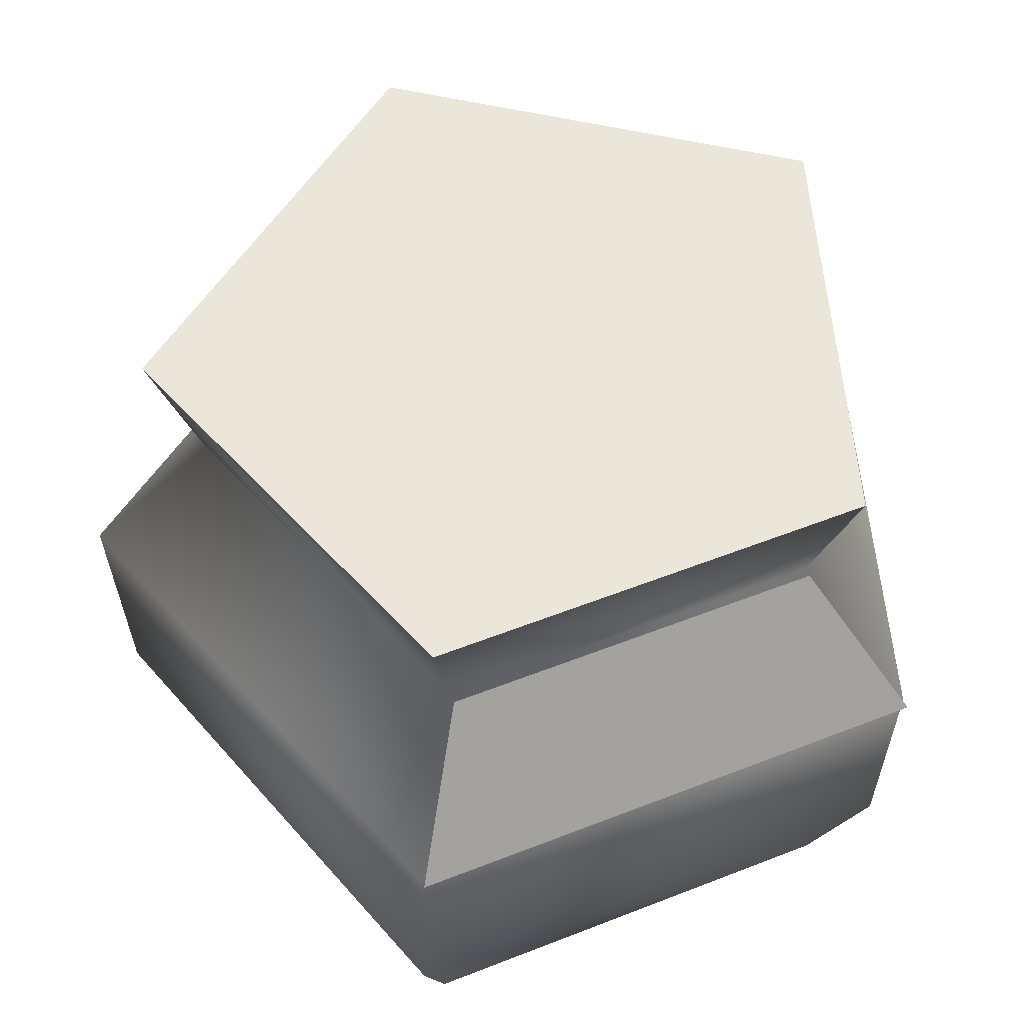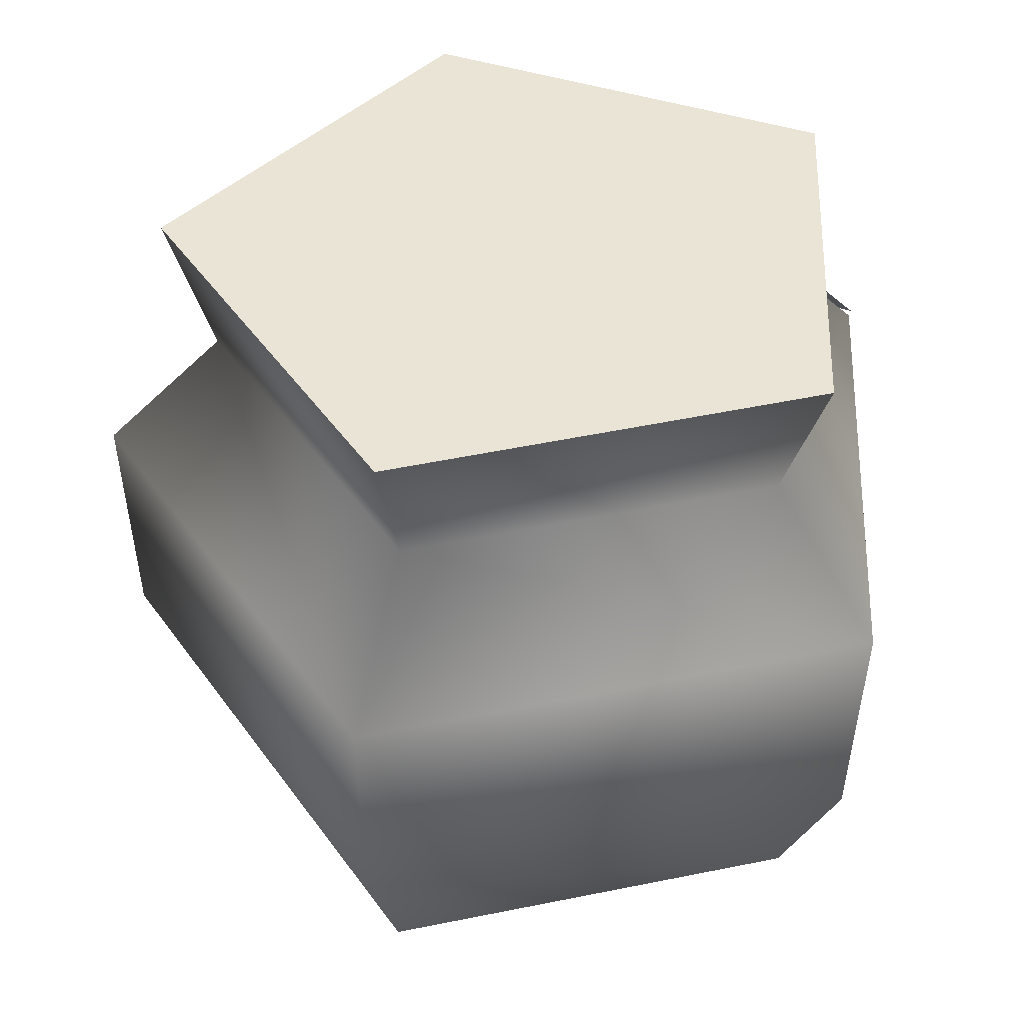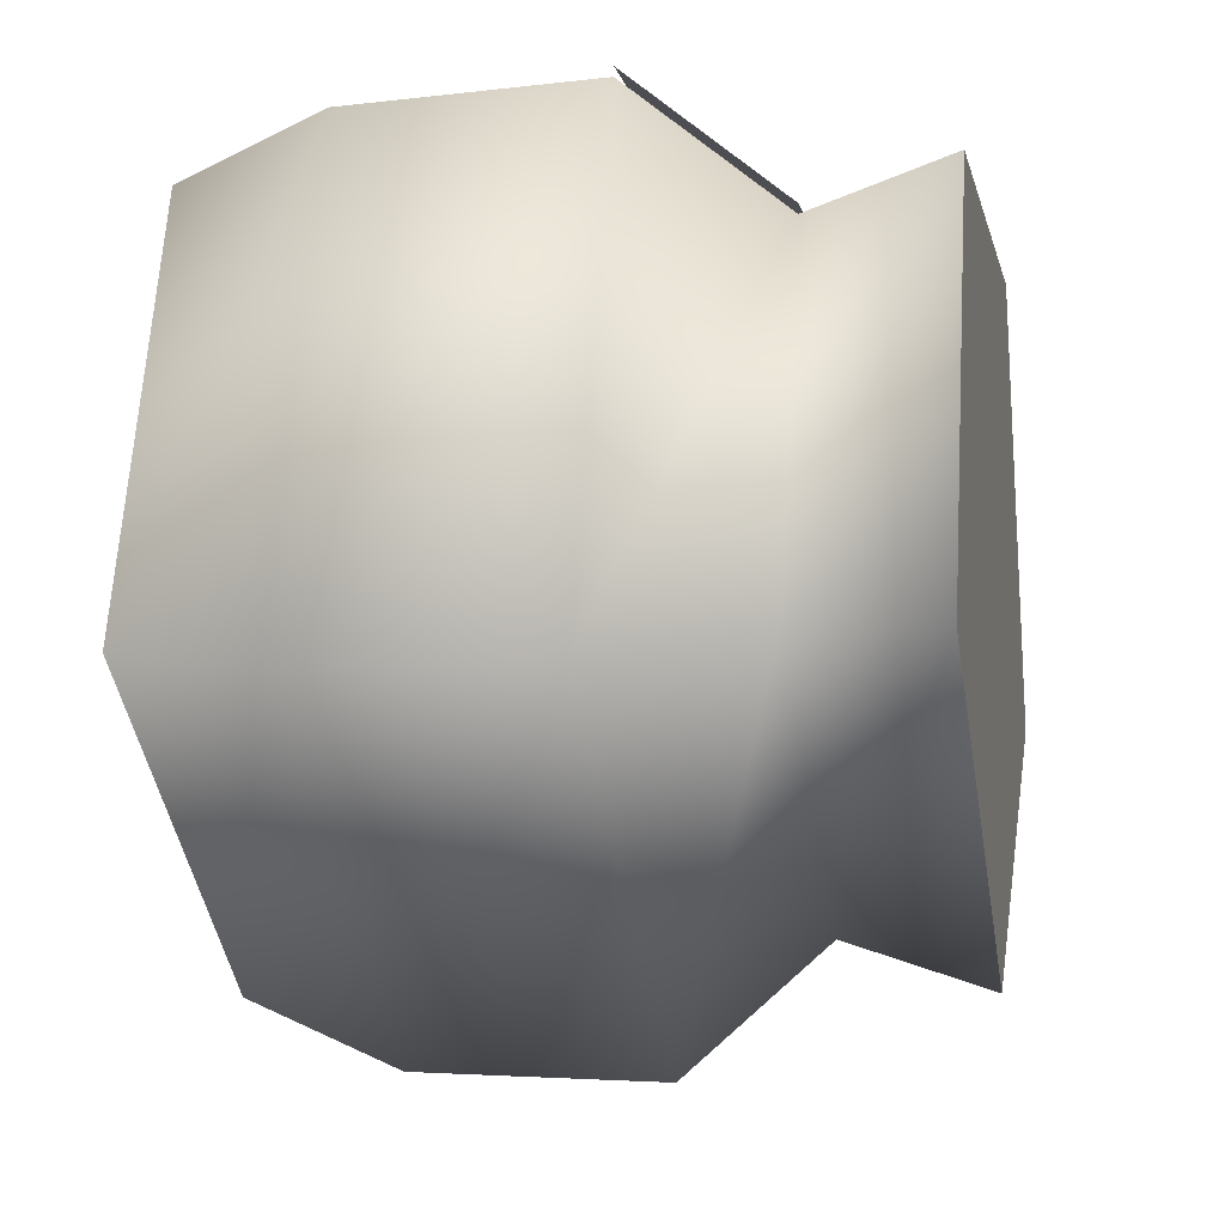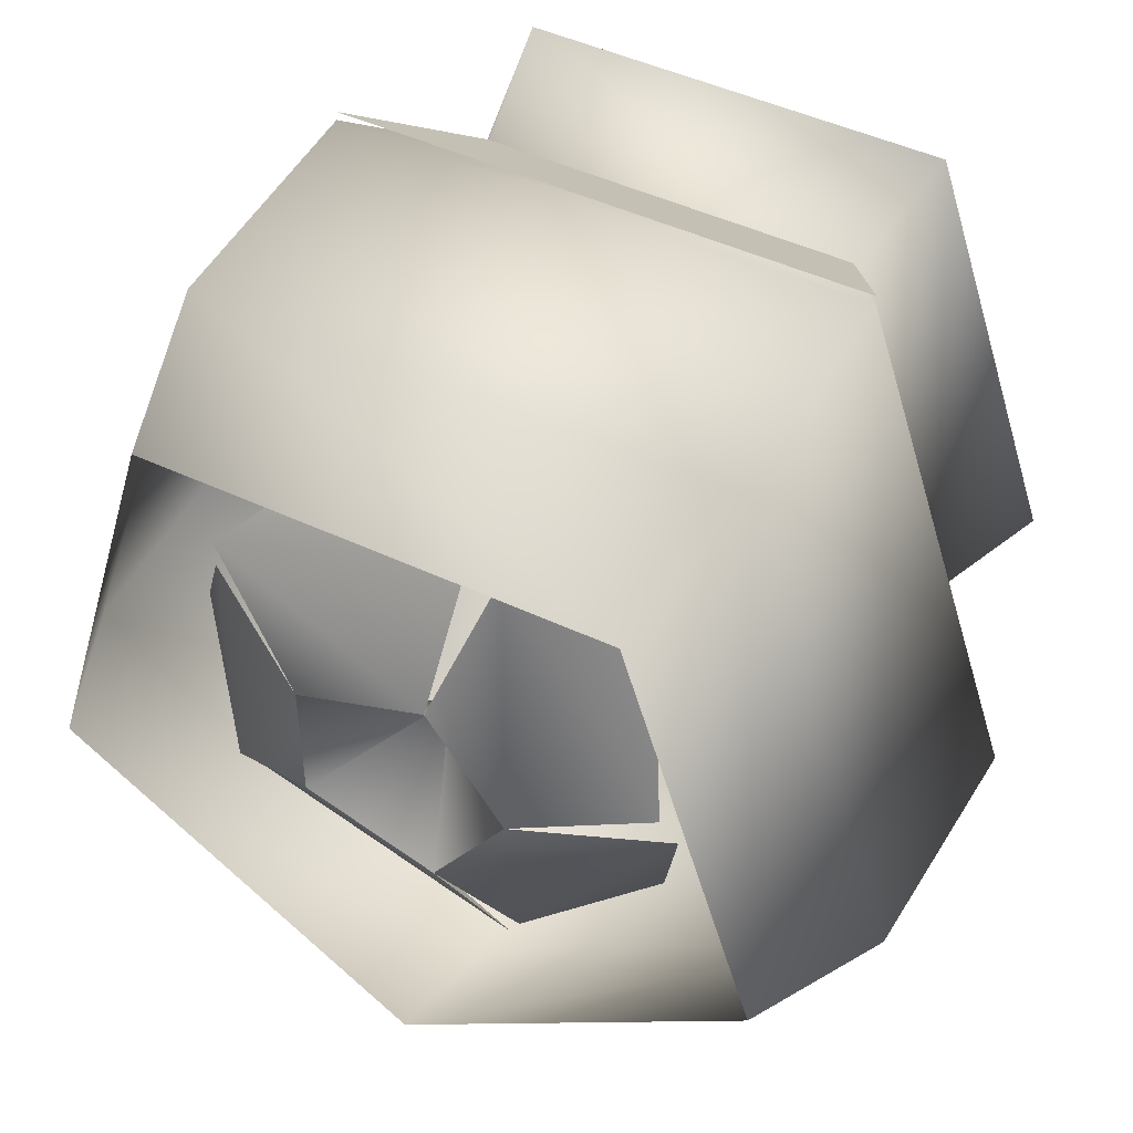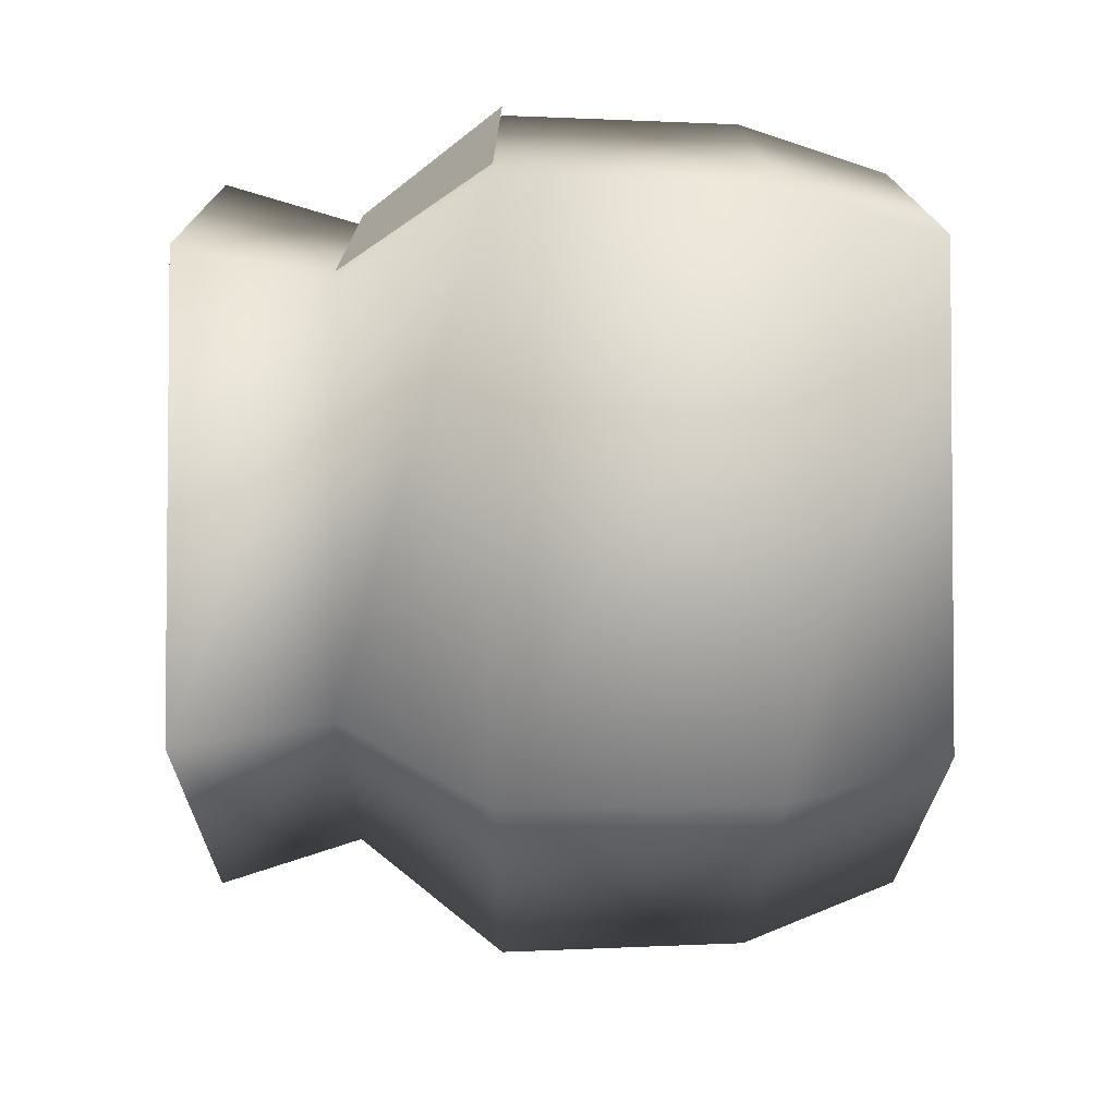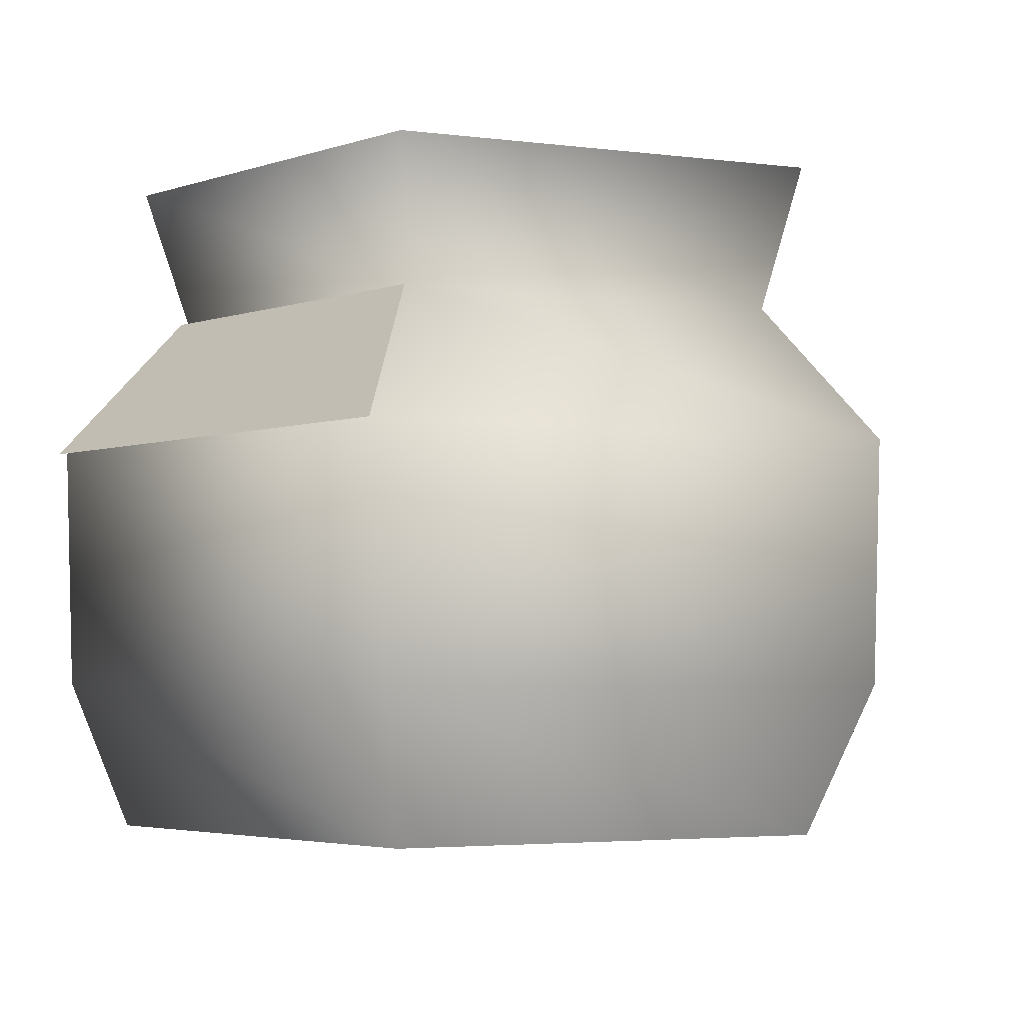
<metadata>
{"format":"obj","ext":"obj","renderer":"f3d","projection":"perspective","resolution":1024,"background":"white","views":[{"elev":55.0,"azim":-22.5,"up":"+Y"},{"elev":42.6,"azim":-158.3,"up":"+Y"},{"elev":-8.7,"azim":101.9,"up":"+Z"},{"elev":47.5,"azim":27.9,"up":"+Z"},{"elev":14.6,"azim":-90.3,"up":"+Z"},{"elev":-3.7,"azim":47.8,"up":"+Y"}]}
</metadata>
<code>
v -2.52 3.96 3.6
v 2.52 3.96 3.6
v -1.8 5.31 2.61
v 1.8 5.31 2.61
v 0.36 0.27 -1.08
v -0 1.26 0
v 1.08 0.27 0
v -0.9 0.27 -0.63
v -0.9 0.27 0.63
v 0.36 0.27 1.08
v 2.43 0.81 0
v 0.36 0.27 -1.08
v 1.08 0.27 0
v 0.9 0.81 -2.16
v 0.81 0.81 -2.34
v -0.9 0.27 -0.63
v -1.89 0.9 -1.53
v -2.07 0.9 -1.53
v -0.9 0.27 0.63
v -1.98 0.81 1.17
v -1.98 0.81 1.44
v 0.36 0.27 1.08
v 0.45 0.9 2.34
v 0.81 0.81 2.43
v 2.25 0.81 0.18
v 2.07 1.35 -1.44
v -0.72 1.35 -2.43
v -2.52 1.35 0
v -1.08 1.35 2.34
v 1.89 1.35 1.8
v 0 6.66 -3.6
v -3.42 6.66 -1.08
v -2.07 6.66 2.88
v 2.07 6.66 2.88
v 3.42 6.66 -1.08
v 0 0.18 -3.6
v -3.42 0.18 -1.17
v 0 1.62 -4.23
v -4.05 1.62 -1.35
v -2.16 0.18 2.97
v -2.52 1.62 3.42
v 2.16 0.18 2.97
v 2.52 1.62 3.42
v 3.42 0.18 -1.08
v 4.05 1.62 -1.35
v 0 3.96 -4.32
v -4.14 3.96 -1.35
v -2.52 3.96 3.51
v 2.52 3.96 3.51
v 4.14 3.96 -1.35
v 0 5.31 -3.15
v -2.97 5.31 -0.99
v -1.8 5.31 2.52
v 1.8 5.31 2.52
v 2.97 5.31 -0.99
v 0 6.66 -3.6
v -3.42 6.66 -1.08
v -2.07 6.66 2.88
v 2.07 6.66 2.88
v 3.42 6.66 -1.08
o
g
f 1 2 3
f 3 2 4
o 6
g 6
f 5 6 7
f 8 6 5
f 9 6 8
f 10 6 9
f 7 6 10
f 11 12 13
f 14 12 11
f 15 16 12
f 17 16 15
f 18 19 16
f 20 19 18
f 21 22 19
f 23 22 21
f 24 13 22
f 25 13 24
f 26 14 11
f 27 17 15
f 28 20 18
f 29 23 21
f 30 25 24
f 31 32 33
f 34 31 33
f 35 31 34
f 36 37 38
f 38 37 39
f 37 40 39
f 39 40 41
f 40 42 41
f 41 42 43
f 42 44 43
f 43 44 45
f 44 36 45
f 45 36 38
f 38 39 46
f 46 39 47
f 39 41 47
f 47 41 48
f 41 43 48
f 48 43 49
f 43 45 49
f 49 45 50
f 45 38 50
f 50 38 46
f 46 47 51
f 51 47 52
f 47 48 52
f 52 48 53
f 48 49 53
f 53 49 54
f 49 50 54
f 54 50 55
f 50 46 55
f 55 46 51
f 51 52 56
f 56 52 57
f 52 53 57
f 57 53 58
f 53 54 58
f 58 54 59
f 54 55 59
f 59 55 60
f 55 51 60
f 60 51 56

</code>
